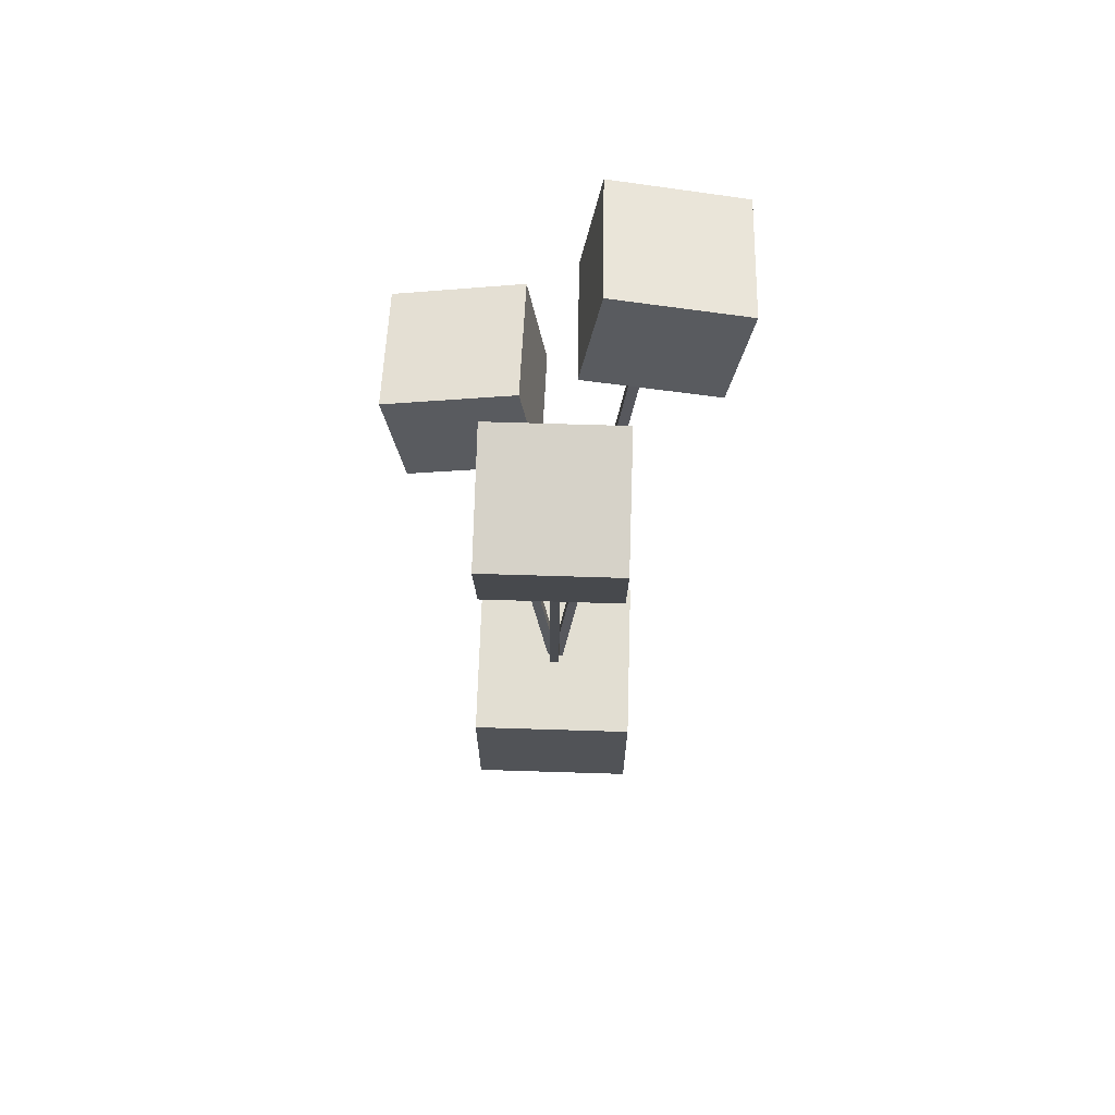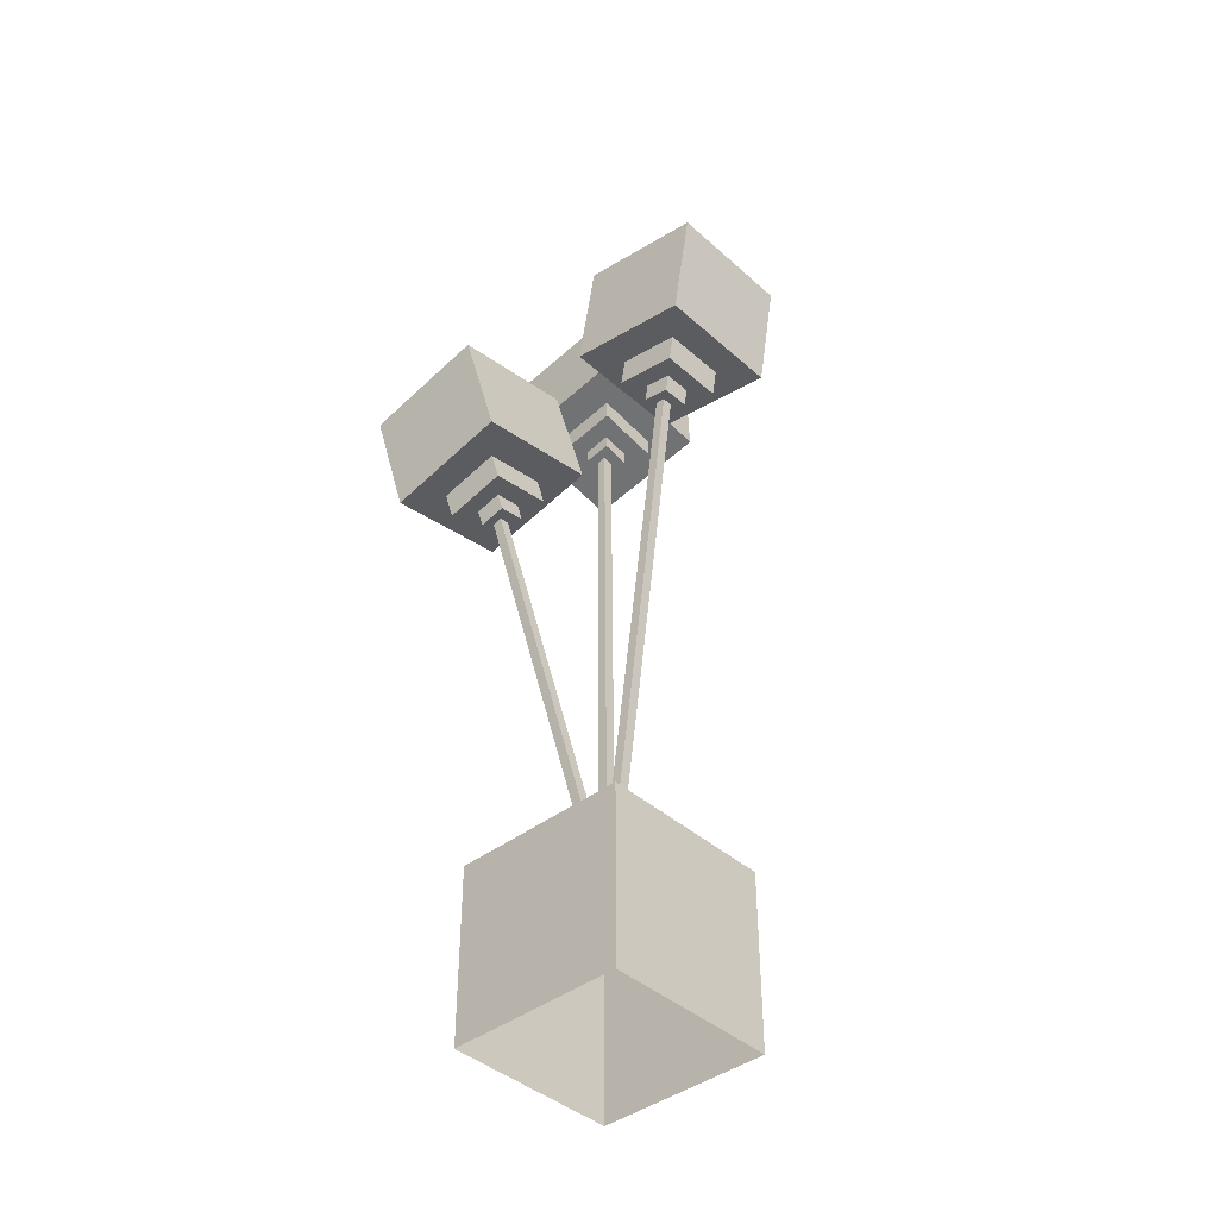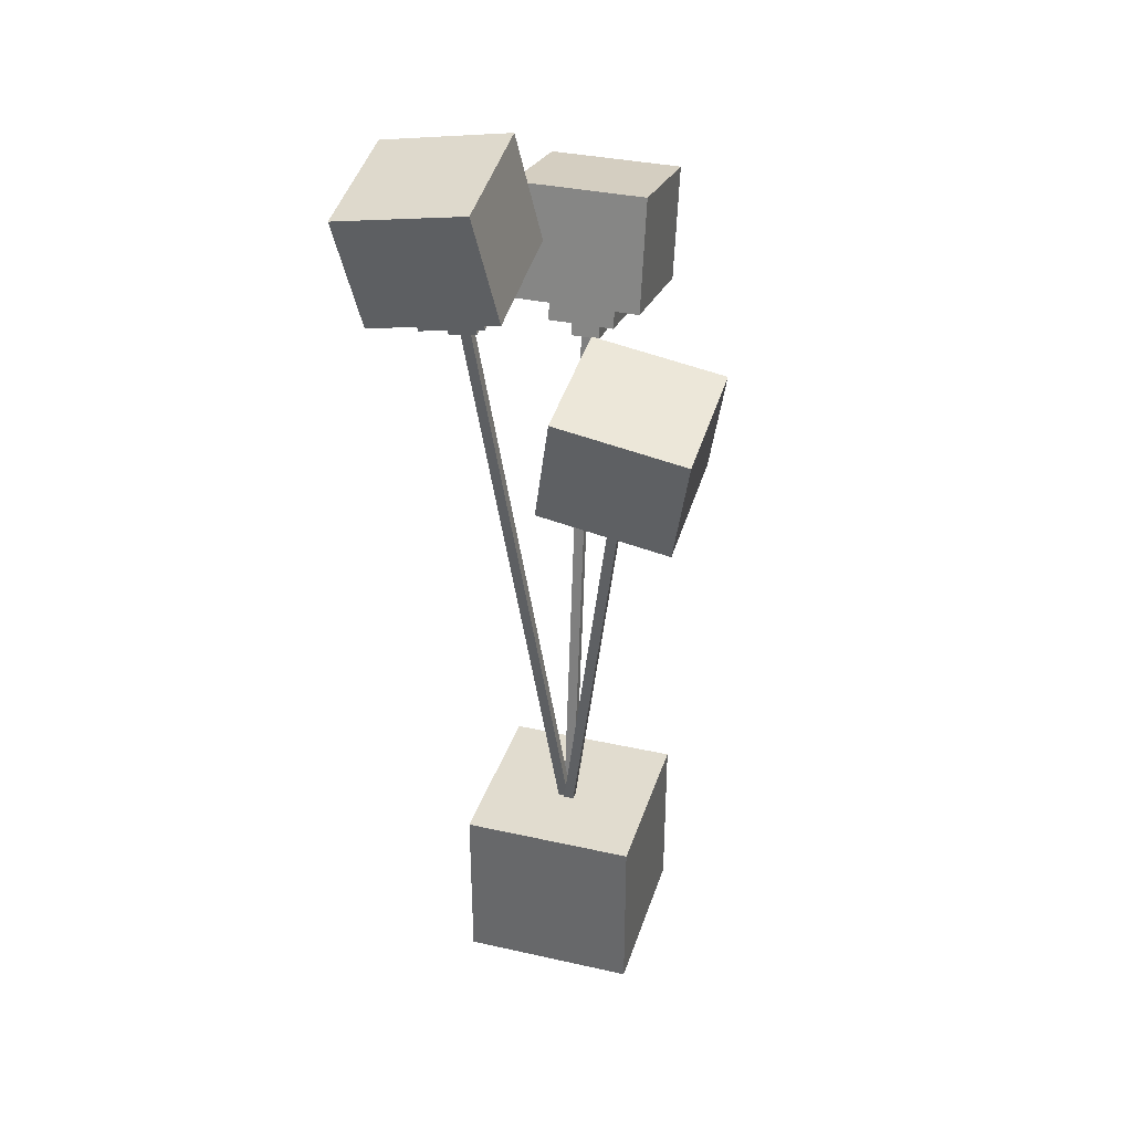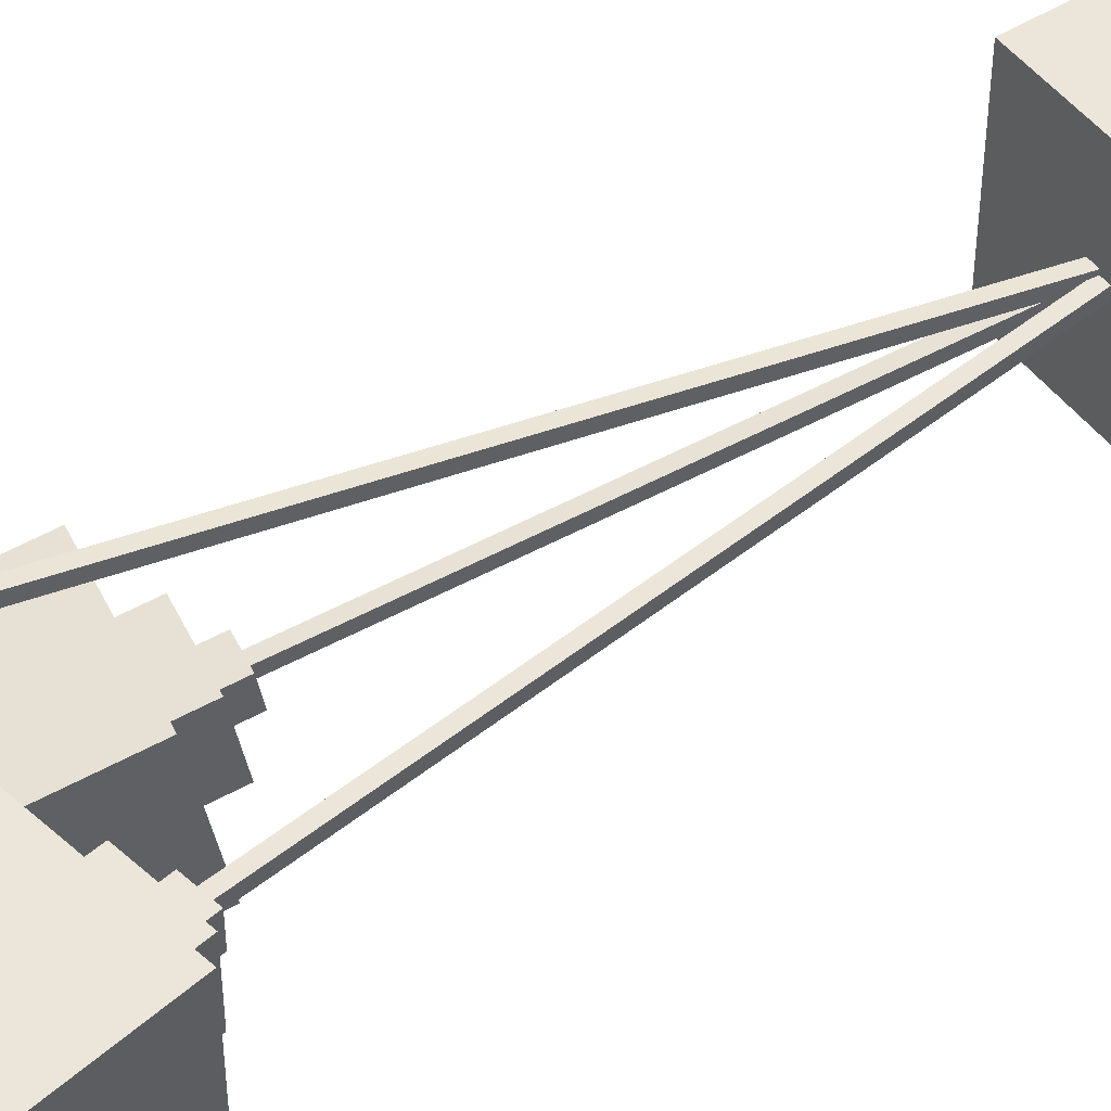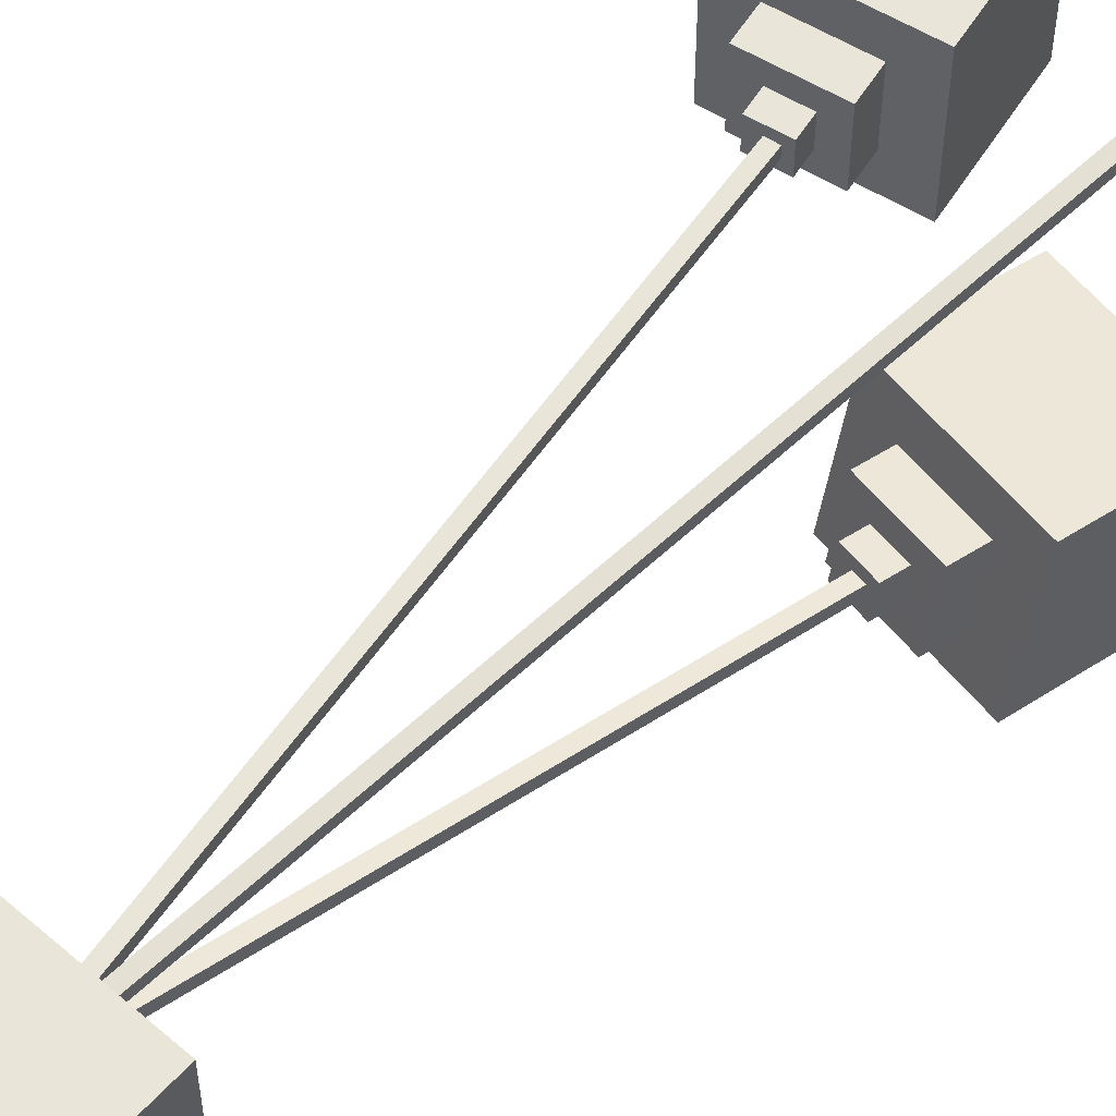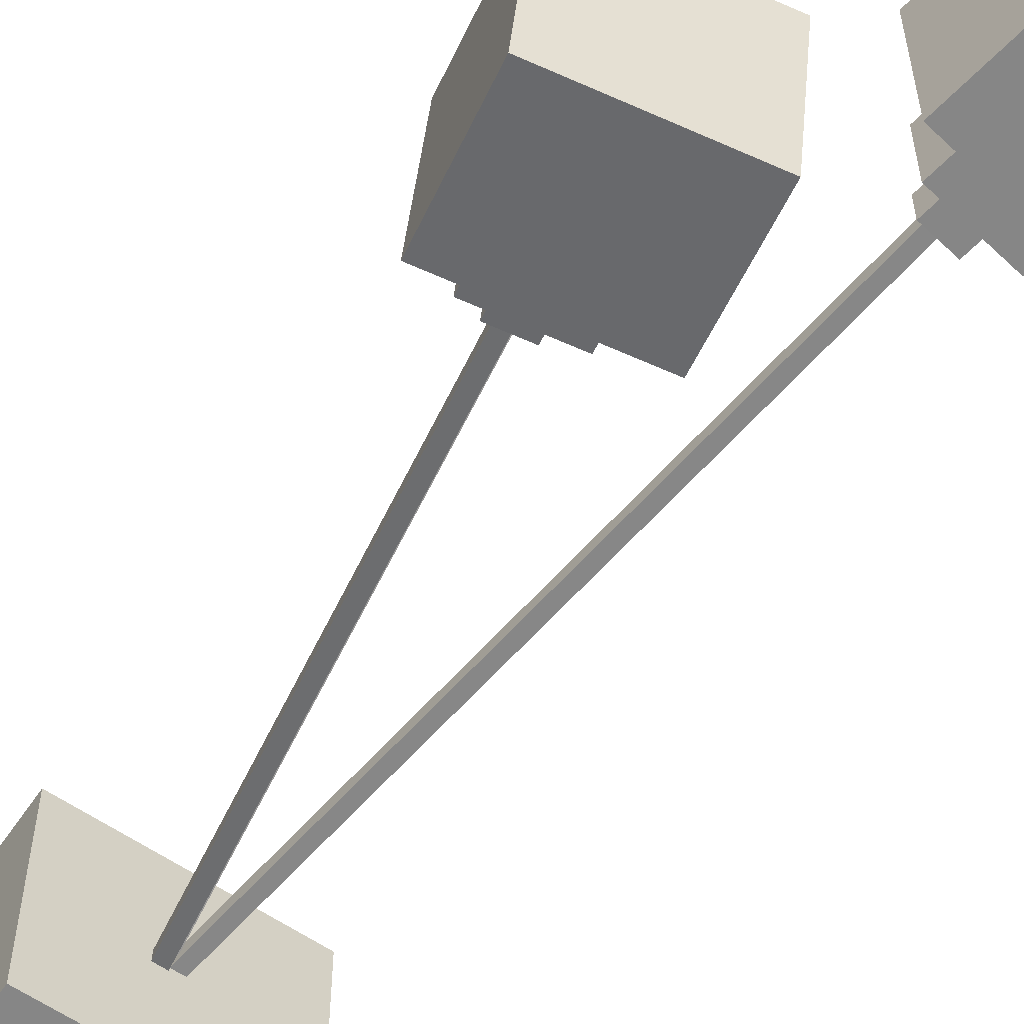
<metadata>
{"format":"obj","ext":"obj","renderer":"f3d","projection":"perspective","resolution":1024,"background":"white","views":[{"elev":67.8,"azim":91.8,"up":"+Z"},{"elev":-41.3,"azim":42.9,"up":"+Z"},{"elev":34.5,"azim":-73.3,"up":"+Z"},{"elev":47.5,"azim":55.0,"up":"+Y"},{"elev":57.9,"azim":-138.1,"up":"+Y"},{"elev":-62.2,"azim":-34.1,"up":"+Y"}]}
</metadata>
<code>
g Baloon018
v -0.5268 -0.5399 1.595
v -0.4015 -0.414 0.8898
v -0.4143 0.4216 1.037
v -0.5397 0.2958 1.742
v -0.1957 -0.2083 0.9631
v -0.1644 -0.1769 0.7867
v -0.1708 0.241 0.8601
v -0.2022 0.2095 1.036
v -0.04683 -0.05933 0.8286
v -0.02594 -0.03836 0.711
v -0.0287 0.1407 0.7425
v -0.0496 0.1197 0.8601
v -0.5397 0.2958 1.742
v -0.4143 0.4216 1.037
v 0.4215 0.4088 1.183
v 0.2961 0.283 1.888
v -0.2022 0.2095 1.036
v -0.1708 0.241 0.8601
v 0.2471 0.2346 0.9333
v 0.2157 0.2031 1.11
v -0.0496 0.1197 0.8601
v -0.0287 0.1407 0.7425
v 0.1504 0.138 0.7738
v 0.1295 0.117 0.8914
v 0.2961 0.283 1.888
v 0.4215 0.4088 1.183
v 0.4343 -0.4269 1.036
v 0.309 -0.5527 1.741
v 0.2157 0.2031 1.11
v 0.2471 0.2346 0.9333
v 0.2535 -0.1833 0.8599
v 0.2222 -0.2148 1.036
v 0.1295 0.117 0.8914
v 0.1504 0.138 0.7738
v 0.1532 -0.04111 0.7424
v 0.1323 -0.06208 0.8599
v 0.309 -0.5527 1.741
v 0.4343 -0.4269 1.036
v -0.4015 -0.414 0.8898
v -0.5268 -0.5399 1.595
v 0.2222 -0.2148 1.036
v 0.2535 -0.1833 0.8599
v -0.1644 -0.1769 0.7867
v -0.1957 -0.2083 0.9631
v 0.1323 -0.06208 0.8599
v 0.1532 -0.04111 0.7424
v -0.02594 -0.03836 0.711
v -0.04683 -0.05933 0.8286
v 0.2961 0.283 1.888
v 0.309 -0.5527 1.741
v -0.5268 -0.5399 1.595
v -0.5397 0.2958 1.742
v 0.2471 0.2346 0.9333
v -0.1708 0.241 0.8601
v -0.1644 -0.1769 0.7867
v 0.2535 -0.1833 0.8599
v 0.1504 0.138 0.7738
v -0.0287 0.1407 0.7425
v -0.02595 -0.03836 0.711
v 0.1532 -0.04111 0.7424
v 0.4215 0.4088 1.183
v -0.4143 0.4216 1.037
v -0.4015 -0.414 0.8898
v 0.4343 -0.4269 1.036
v 0.06331 0.06927 0.7461
v 0.5755 0.5297 -2.143
v 0.5755 0.4968 -2.149
v 0.06382 0.03641 0.7403
v 1.07 0.4852 1.49
v 1.07 0.552 1.49
v 0.5914 0.5302 -2.151
v 0.5914 0.4635 -2.151
v -0.5143 0.7418 2.958
v -0.389 0.616 2.253
v -0.3761 1.452 2.106
v -0.5015 1.578 2.811
v -0.1768 0.8281 2.253
v -0.1455 0.7967 2.076
v -0.1391 1.215 2.003
v -0.1704 1.246 2.179
v -0.02427 0.9179 2.076
v -0.003369 0.8969 1.959
v -0.000625 1.076 1.927
v -0.02152 1.097 2.045
v -0.5015 1.578 2.811
v -0.3761 1.452 2.106
v 0.4596 1.465 2.252
v 0.3343 1.59 2.958
v -0.1704 1.246 2.179
v -0.1391 1.215 2.003
v 0.2788 1.221 2.076
v 0.2475 1.252 2.252
v -0.02152 1.097 2.045
v -0.000625 1.076 1.927
v 0.1785 1.079 1.959
v 0.1576 1.1 2.076
v 0.3343 1.59 2.958
v 0.4596 1.465 2.252
v 0.4468 0.6288 2.399
v 0.3215 0.7547 3.104
v 0.2475 1.252 2.252
v 0.2788 1.221 2.076
v 0.2724 0.8031 2.149
v 0.2411 0.8345 2.326
v 0.1576 1.1 2.076
v 0.1785 1.079 1.959
v 0.1757 0.8997 1.99
v 0.1548 0.9206 2.108
v 0.3215 0.7547 3.104
v 0.4468 0.6288 2.399
v -0.389 0.616 2.253
v -0.5143 0.7418 2.958
v 0.2411 0.8345 2.326
v 0.2724 0.8031 2.149
v -0.1455 0.7967 2.076
v -0.1768 0.8281 2.253
v 0.1548 0.9206 2.108
v 0.1757 0.8997 1.99
v -0.003369 0.8969 1.959
v -0.02427 0.9179 2.076
v 0.3343 1.59 2.958
v 0.3215 0.7547 3.104
v -0.5143 0.7418 2.958
v -0.5015 1.578 2.811
v 0.2788 1.221 2.076
v -0.1391 1.215 2.003
v -0.1455 0.7967 2.076
v 0.2724 0.8031 2.149
v 0.1785 1.079 1.959
v -0.000625 1.076 1.927
v -0.003379 0.8969 1.959
v 0.1757 0.8997 1.99
v 0.4596 1.465 2.252
v -0.3761 1.452 2.106
v -0.389 0.616 2.253
v 0.4468 0.6288 2.399
v 0.08923 1.007 1.955
v 0.5755 0.5133 -2.152
v 0.5755 0.4804 -2.146
v 0.08874 0.9745 1.961
v 0.04183 1.024 1.948
v 0.04105 0.9578 1.958
v 0.5281 0.463 -2.15
v 0.5279 0.5289 -2.16
v 0.8137 0.09119 2.581
v 0.6874 0.09119 1.865
v 0.6873 0.9398 1.865
v 0.8137 0.9398 2.581
v 0.8963 0.3033 1.828
v 0.8647 0.3033 1.649
v 0.8647 0.7276 1.649
v 0.8963 0.7276 1.828
v 0.9841 0.4246 1.628
v 0.963 0.4246 1.508
v 0.963 0.6064 1.508
v 0.9841 0.6064 1.628
v 0.8137 0.9398 2.581
v 0.6873 0.9398 1.865
v 1.523 0.9398 1.717
v 1.649 0.9398 2.434
v 0.8963 0.7276 1.828
v 0.8647 0.7276 1.649
v 1.283 0.7276 1.575
v 1.314 0.7276 1.754
v 0.9841 0.6064 1.628
v 0.963 0.6064 1.508
v 1.142 0.6064 1.477
v 1.163 0.6064 1.596
v 1.649 0.9398 2.434
v 1.523 0.9398 1.717
v 1.523 0.09119 1.717
v 1.649 0.09119 2.434
v 1.314 0.7276 1.754
v 1.283 0.7276 1.575
v 1.283 0.3033 1.575
v 1.314 0.3033 1.754
v 1.163 0.6064 1.596
v 1.142 0.6064 1.477
v 1.142 0.4246 1.477
v 1.163 0.4246 1.596
v 1.649 0.09119 2.434
v 1.523 0.09119 1.717
v 0.6874 0.09119 1.865
v 0.8137 0.09119 2.581
v 1.314 0.3033 1.754
v 1.283 0.3033 1.575
v 0.8647 0.3033 1.649
v 0.8963 0.3033 1.828
v 1.163 0.4246 1.596
v 1.142 0.4246 1.477
v 0.963 0.4246 1.508
v 0.9841 0.4246 1.628
v 1.649 0.9398 2.434
v 1.649 0.09119 2.434
v 0.8137 0.09119 2.581
v 0.8137 0.9398 2.581
v 1.283 0.7276 1.575
v 0.8647 0.7276 1.649
v 0.8647 0.3033 1.649
v 1.283 0.3033 1.575
v 1.142 0.6064 1.477
v 0.963 0.6064 1.508
v 0.963 0.4246 1.508
v 1.142 0.4246 1.477
v 1.523 0.9398 1.717
v 0.6873 0.9398 1.865
v 0.6874 0.09119 1.865
v 1.523 0.09119 1.717
v 1.054 0.5353 1.492
v 0.5755 0.5135 -2.149
v 0.5755 0.4801 -2.149
v 1.054 0.5019 1.492
v 1.006 0.4852 1.499
v 0.528 0.4634 -2.143
v 0.5279 0.5302 -2.143
v 1.006 0.552 1.498
v 0.01473 -0.07633 -1.935
v 0.01459 1.064 -1.935
v 1.155 1.064 -1.935
v 1.155 -0.07633 -1.935
v 0.01459 1.064 -1.935
v 0.01459 1.064 -3.076
v 1.155 1.064 -3.076
v 1.155 1.064 -1.935
v 0.01473 -0.07633 -1.935
v 0.01473 -0.07633 -3.076
v 0.01459 1.064 -3.076
v 0.01459 1.064 -1.935
v 1.155 -0.07633 -1.935
v 1.155 -0.07633 -3.076
v 0.01473 -0.07633 -3.076
v 0.01473 -0.07633 -1.935
v 1.155 1.064 -1.935
v 1.155 1.064 -3.076
v 1.155 -0.07633 -3.076
v 1.155 -0.07633 -1.935
v 1.07 0.552 1.49
v 1.006 0.552 1.498
v 0.5279 0.5302 -2.143
v 0.5914 0.5302 -2.151
v 0.1054 1.024 1.955
v 0.5915 0.5302 -2.152
v 0.5917 0.4643 -2.142
v 0.1046 0.9581 1.965
v 0.1046 0.9581 1.965
v 0.5917 0.4643 -2.142
v 0.5281 0.463 -2.15
v 0.04105 0.9578 1.958
v 0.1054 1.024 1.955
v 0.04183 1.024 1.948
v 0.5279 0.5289 -2.16
v 0.5915 0.5302 -2.152
v 1.006 0.4852 1.499
v 1.07 0.4852 1.49
v 0.5914 0.4635 -2.151
v 0.528 0.4634 -2.143
v 0.01687 0.02048 0.7295
v 0.5283 0.4817 -2.16
v 0.5284 0.5475 -2.149
v 0.01595 0.0863 0.7404
v 0.0799 0.01953 0.7405
v 0.07899 0.08535 0.7514
v 0.5915 0.5456 -2.138
v 0.5914 0.4798 -2.149
v 0.0799 0.01953 0.7405
v 0.5914 0.4798 -2.149
v 0.5283 0.4817 -2.16
v 0.01687 0.02048 0.7295
v 0.07899 0.08535 0.7514
v 0.01595 0.0863 0.7404
v 0.5284 0.5475 -2.149
v 0.5915 0.5456 -2.138
f -270 -271 -272
f -269 -270 -272
f -266 -267 -268
f -265 -266 -268
f -262 -263 -264
f -261 -262 -264
f -258 -259 -260
f -257 -258 -260
f -254 -255 -256
f -253 -254 -256
f -250 -251 -252
f -249 -250 -252
f -246 -247 -248
f -245 -246 -248
f -242 -243 -244
f -241 -242 -244
f -238 -239 -240
f -237 -238 -240
f -234 -235 -236
f -233 -234 -236
f -230 -231 -232
f -229 -230 -232
f -226 -227 -228
f -225 -226 -228
f -222 -223 -224
f -221 -222 -224
f -218 -219 -220
f -217 -218 -220
f -214 -215 -216
f -213 -214 -216
f -210 -211 -212
f -209 -210 -212
f -206 -207 -208
f -205 -206 -208
f -202 -203 -204
f -201 -202 -204
f -198 -199 -200
f -197 -198 -200
f -194 -195 -196
f -193 -194 -196
f -190 -191 -192
f -189 -190 -192
f -186 -187 -188
f -185 -186 -188
f -182 -183 -184
f -181 -182 -184
f -178 -179 -180
f -177 -178 -180
f -174 -175 -176
f -173 -174 -176
f -170 -171 -172
f -169 -170 -172
f -166 -167 -168
f -165 -166 -168
f -162 -163 -164
f -161 -162 -164
f -158 -159 -160
f -157 -158 -160
f -154 -155 -156
f -153 -154 -156
f -150 -151 -152
f -149 -150 -152
f -146 -147 -148
f -145 -146 -148
f -142 -143 -144
f -141 -142 -144
f -138 -139 -140
f -137 -138 -140
f -134 -135 -136
f -133 -134 -136
f -130 -131 -132
f -129 -130 -132
f -126 -127 -128
f -125 -126 -128
f -122 -123 -124
f -121 -122 -124
f -118 -119 -120
f -117 -118 -120
f -114 -115 -116
f -113 -114 -116
f -110 -111 -112
f -109 -110 -112
f -106 -107 -108
f -105 -106 -108
f -102 -103 -104
f -101 -102 -104
f -98 -99 -100
f -97 -98 -100
f -94 -95 -96
f -93 -94 -96
f -90 -91 -92
f -89 -90 -92
f -86 -87 -88
f -85 -86 -88
f -82 -83 -84
f -81 -82 -84
f -78 -79 -80
f -77 -78 -80
f -74 -75 -76
f -73 -74 -76
f -70 -71 -72
f -69 -70 -72
f -66 -67 -68
f -65 -66 -68
f -62 -63 -64
f -61 -62 -64
f -58 -59 -60
f -57 -58 -60
f -54 -55 -56
f -53 -54 -56
f -50 -51 -52
f -49 -50 -52
f -46 -47 -48
f -45 -46 -48
f -42 -43 -44
f -41 -42 -44
f -38 -39 -40
f -37 -38 -40
f -34 -35 -36
f -33 -34 -36
f -30 -31 -32
f -29 -30 -32
f -26 -27 -28
f -25 -26 -28
f -22 -23 -24
f -21 -22 -24
f -18 -19 -20
f -17 -18 -20
f -14 -15 -16
f -13 -14 -16
f -10 -11 -12
f -9 -10 -12
f -6 -7 -8
f -5 -6 -8
f -2 -3 -4
f -1 -2 -4

</code>
